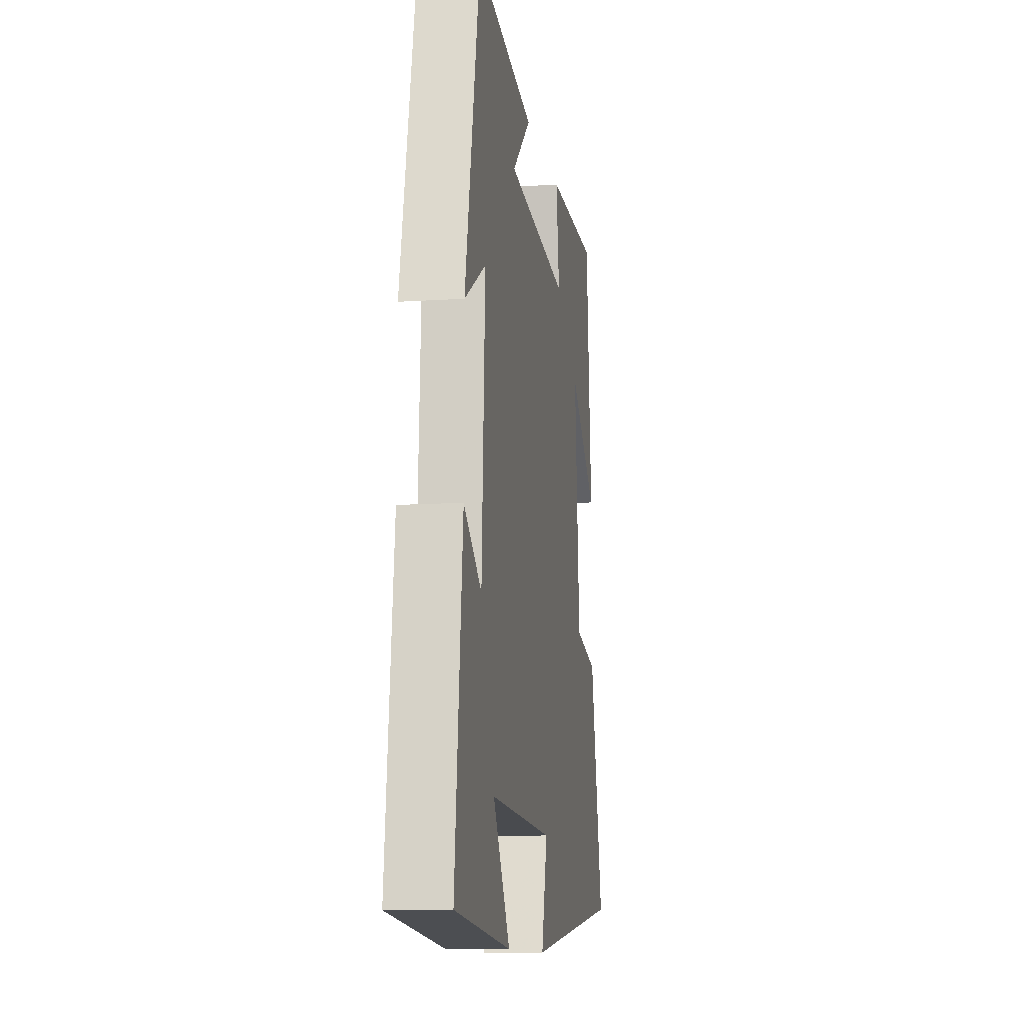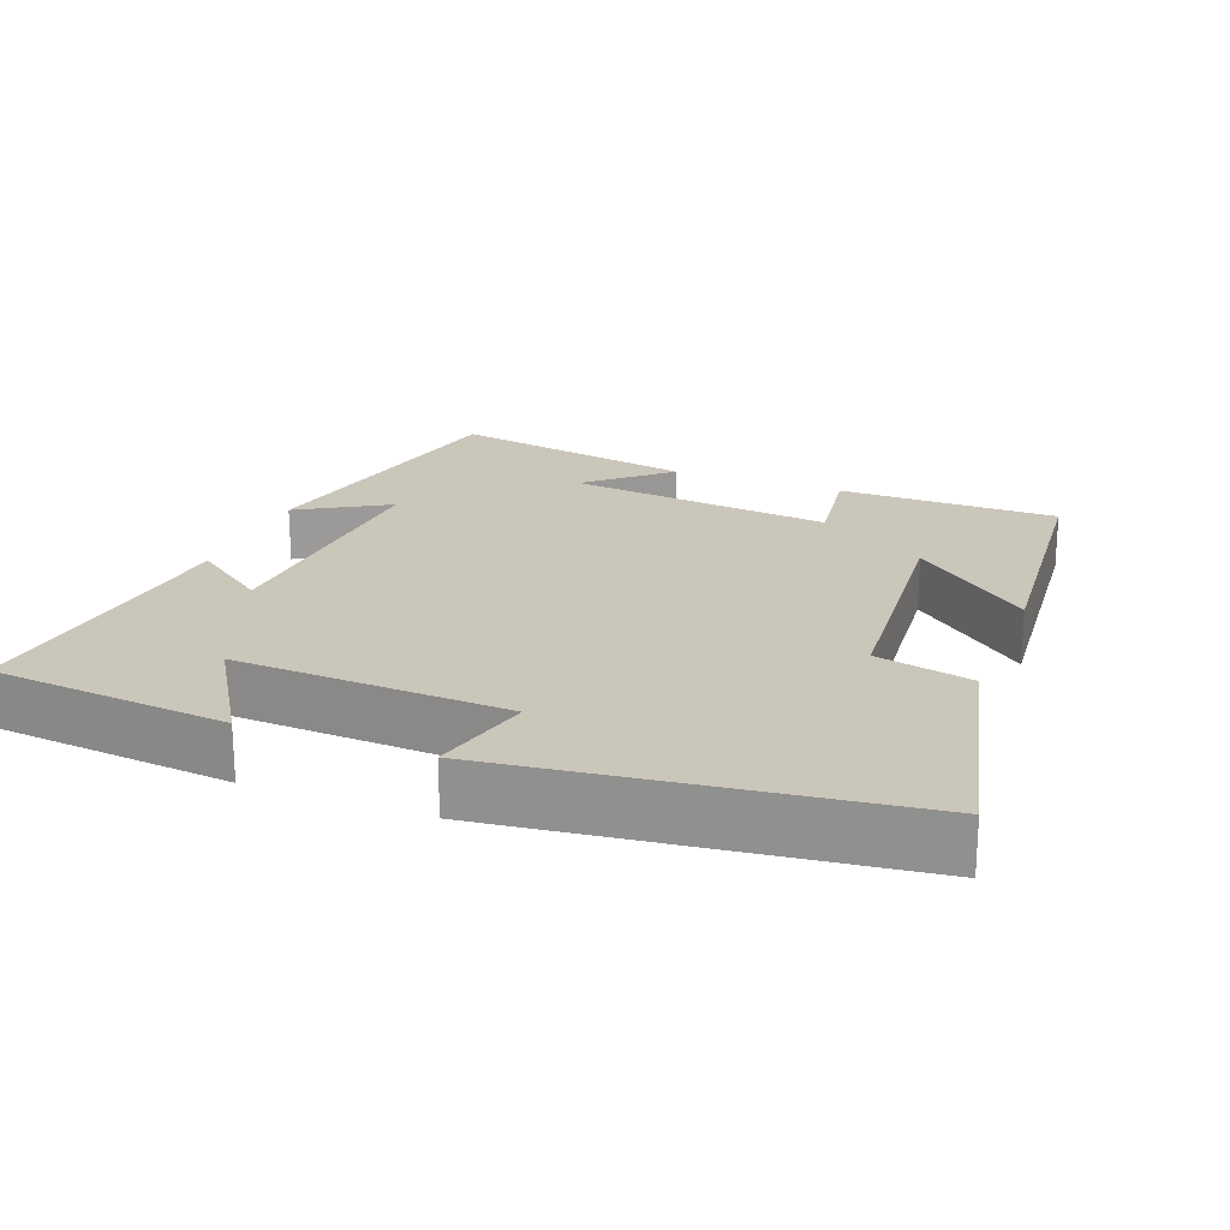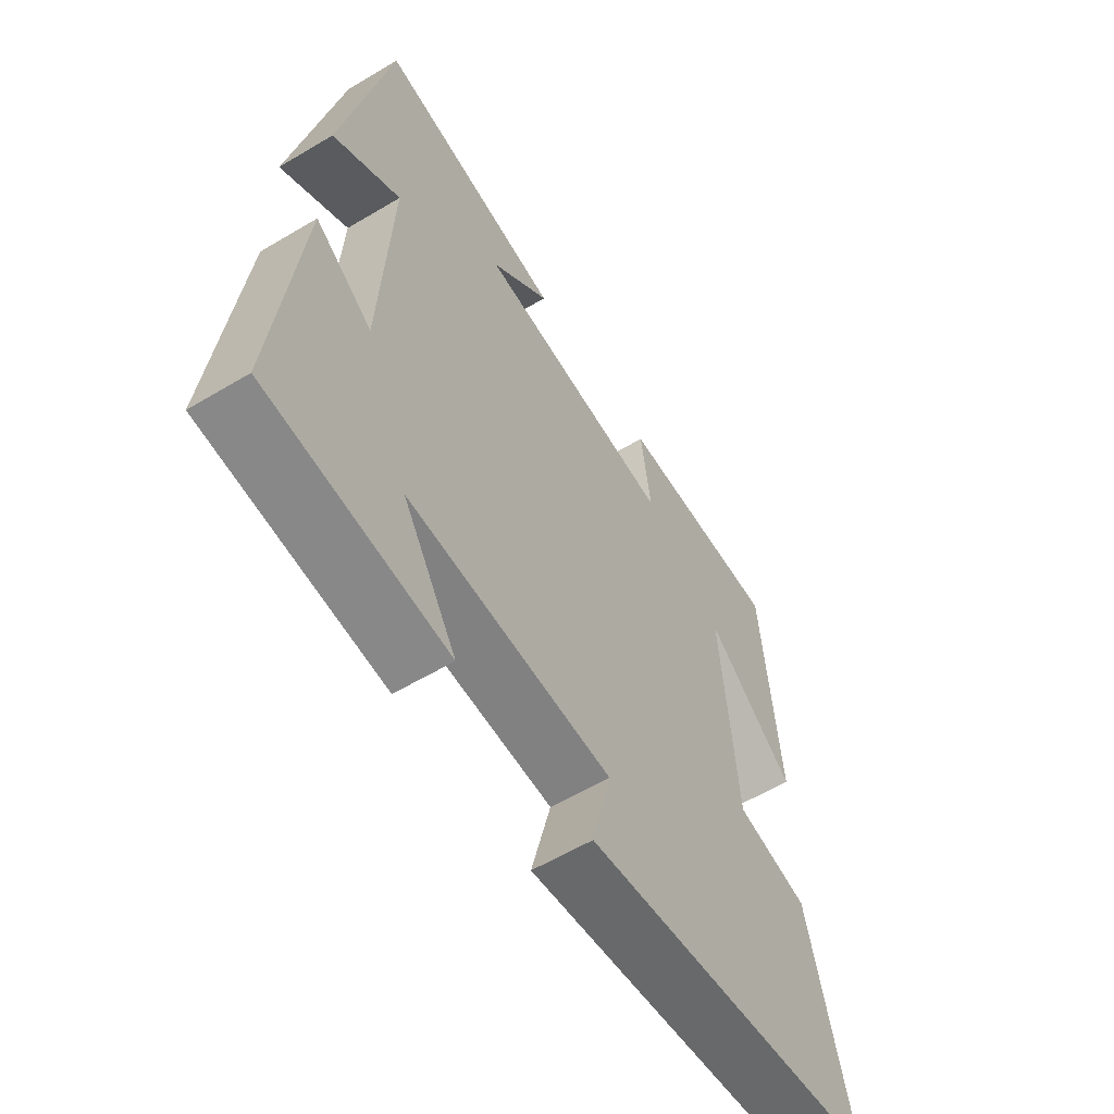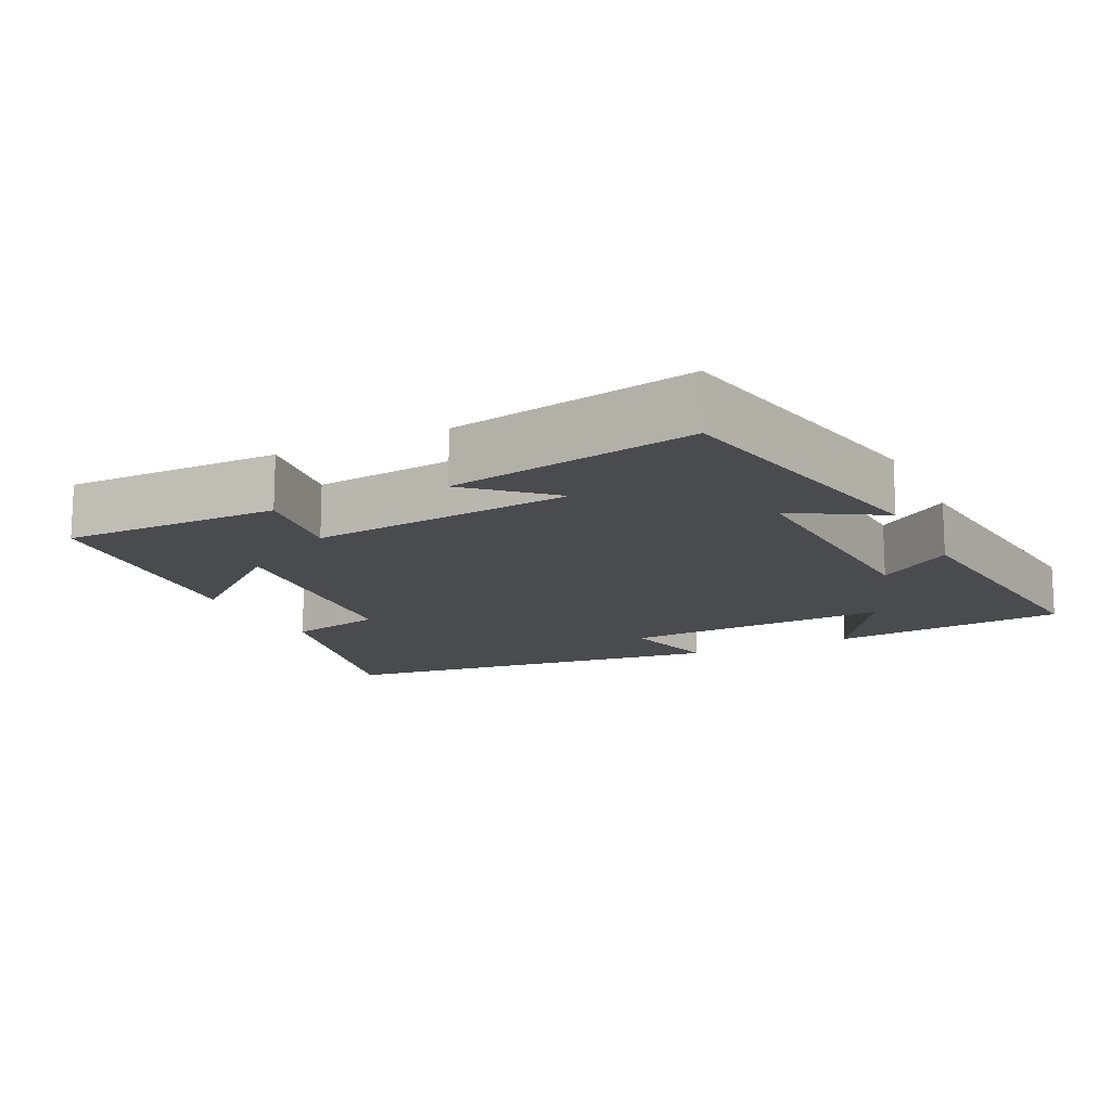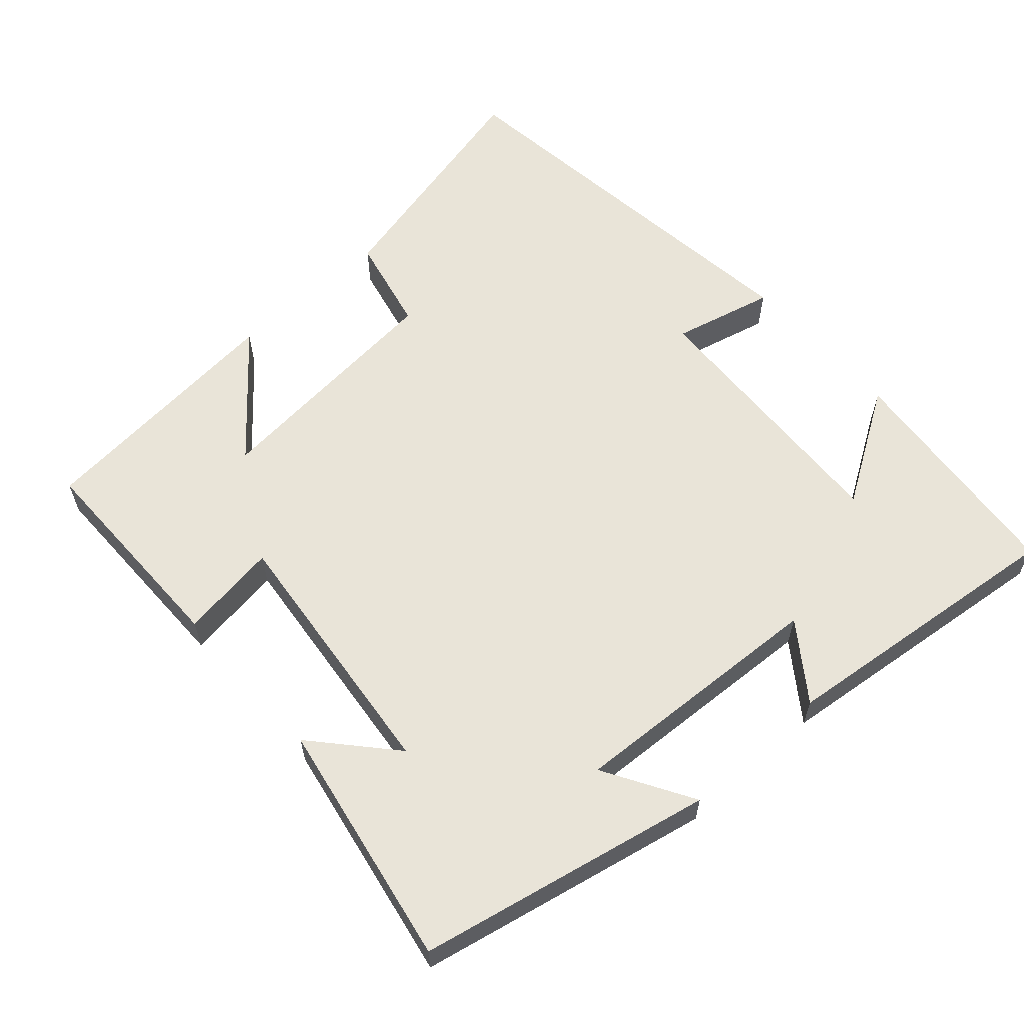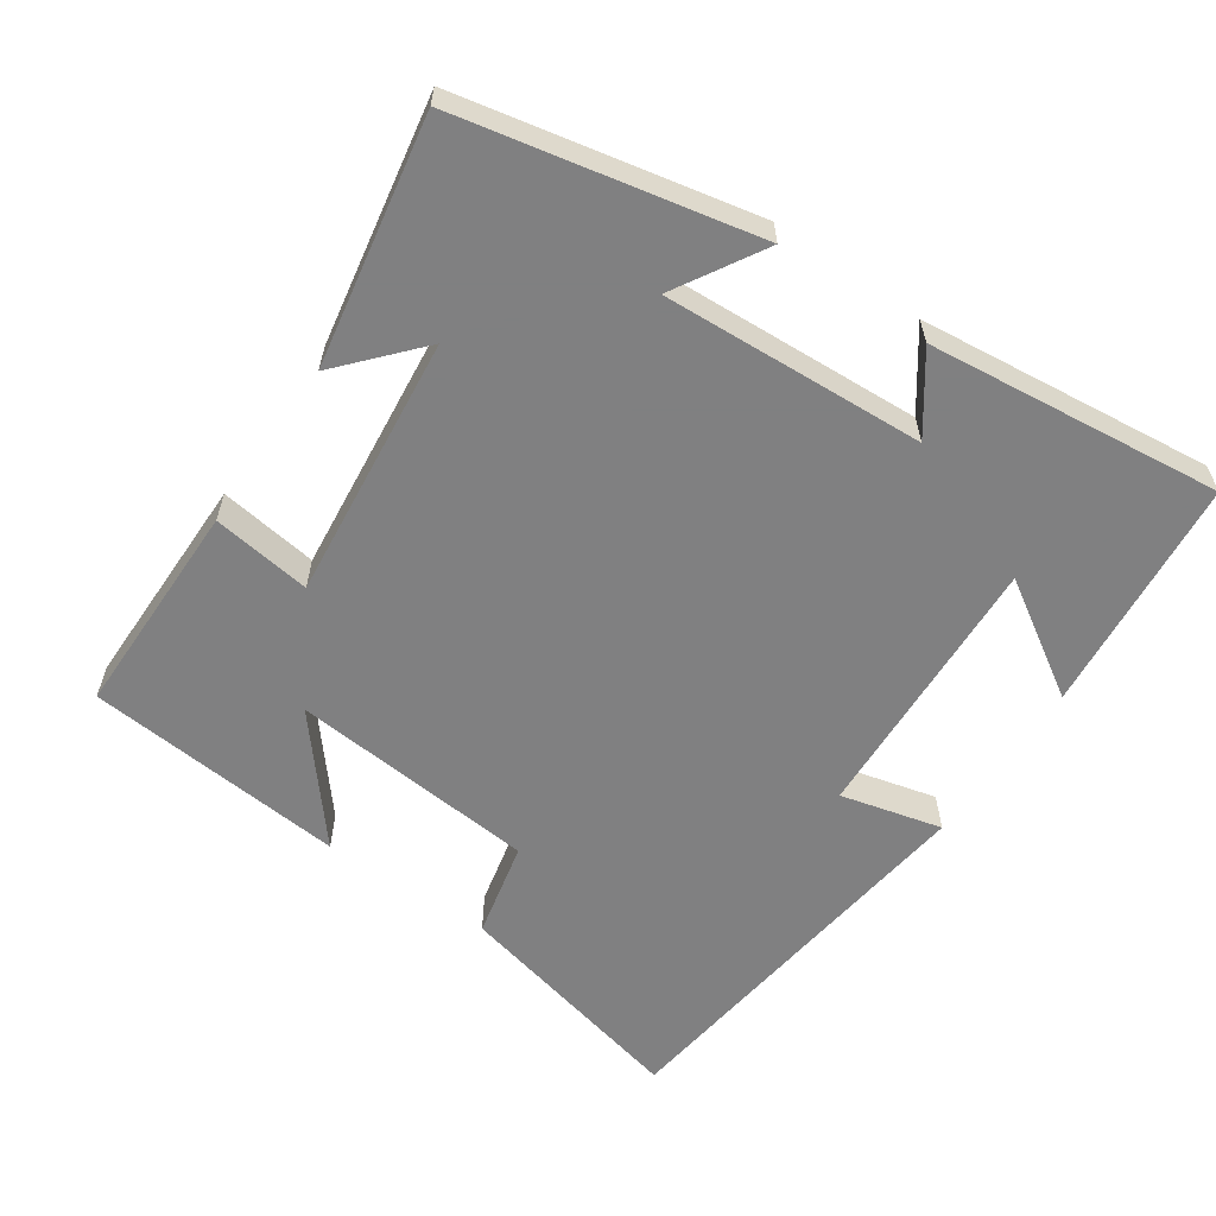
<metadata>
{"format":"obj","ext":"obj","renderer":"f3d","projection":"perspective","resolution":1024,"background":"white","views":[{"elev":-11.1,"azim":99.3,"up":"+Z"},{"elev":21.1,"azim":-158.9,"up":"+Y"},{"elev":-58.3,"azim":121.7,"up":"+Z"},{"elev":-14.3,"azim":25.7,"up":"+Y"},{"elev":60.6,"azim":48.1,"up":"+Y"},{"elev":-60.0,"azim":55.5,"up":"+Y"}]}
</metadata>
<code>
v 0.414 0.07 0.563
v 0.5 0.07 0.154
v 0.376 0.07 0.227
v 0.396 0.07 -0.135
v 0.5 0.07 -0.06
v 0.546 0.07 -0.468
v 0.217 0.07 -0.5
v 0.316 0.07 -0.342
v -0.06 0.07 -0.36
v -0.025 0.07 -0.5
v -0.578 0.07 -0.432
v -0.5 0.07 -0.098
v -0.367 0.07 -0.068
v -0.337 0.07 0.274
v -0.5 0.07 0.138
v -0.468 0.07 0.499
v -0.166 0.07 0.5
v -0.185 0.07 0.363
v 0.181 0.07 0.403
v 0.072 0.07 0.5
v 0.414 0 0.563
v 0.5 0 0.154
v 0.376 0 0.227
v 0.396 0 -0.135
v 0.5 0 -0.06
v 0.546 0 -0.468
v 0.217 0 -0.5
v 0.316 0 -0.342
v -0.06 0 -0.36
v -0.025 0 -0.5
v -0.578 0 -0.432
v -0.5 0 -0.098
v -0.367 0 -0.068
v -0.337 0 0.274
v -0.5 0 0.138
v -0.468 0 0.499
v -0.166 0 0.5
v -0.185 0 0.363
v 0.181 0 0.403
v 0.072 0 0.5
f 19 20 1 2
f 16 17 18
f 14 15 16
f 14 16 18
f 13 14 18 19
f 9 10 11 12
f 8 9 12 13
f 5 6 7 8
f 4 5 8
f 3 4 8 13
f 19 2 3
f 3 13 19
f 22 21 40 39
f 38 37 36
f 36 35 34
f 38 36 34
f 39 38 34 33
f 32 31 30 29
f 33 32 29 28
f 28 27 26 25
f 28 25 24
f 33 28 24 23
f 23 22 39
f 39 33 23
f 1 21 22 2
f 2 22 23 3
f 3 23 24 4
f 4 24 25 5
f 5 25 26 6
f 6 26 27 7
f 7 27 28 8
f 8 28 29 9
f 9 29 30 10
f 10 30 31 11
f 11 31 32 12
f 12 32 33 13
f 13 33 34 14
f 14 34 35 15
f 15 35 36 16
f 16 36 37 17
f 17 37 38 18
f 18 38 39 19
f 19 39 40 20
f 20 40 21 1

</code>
